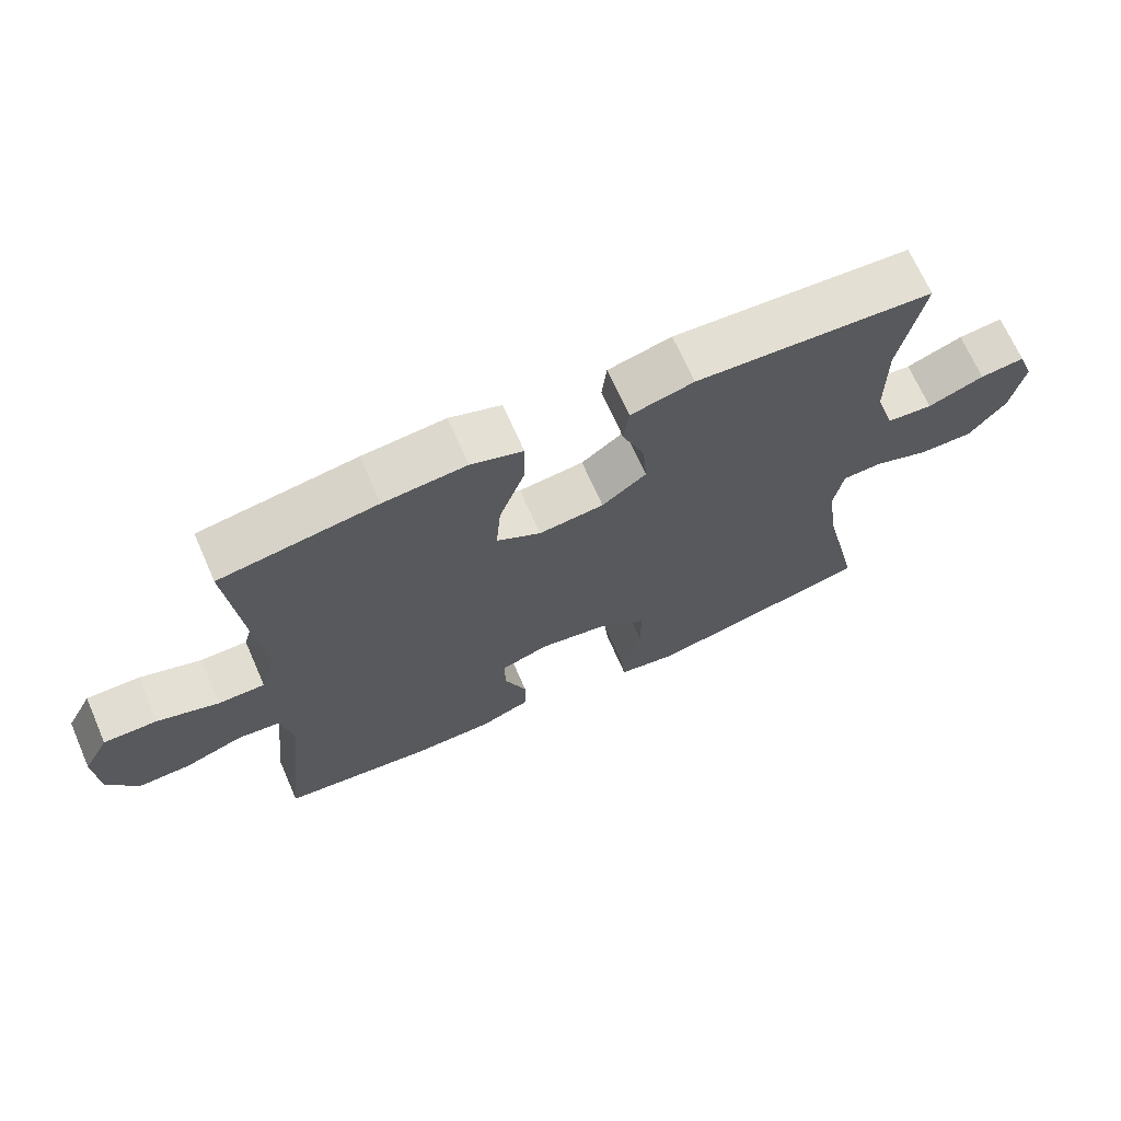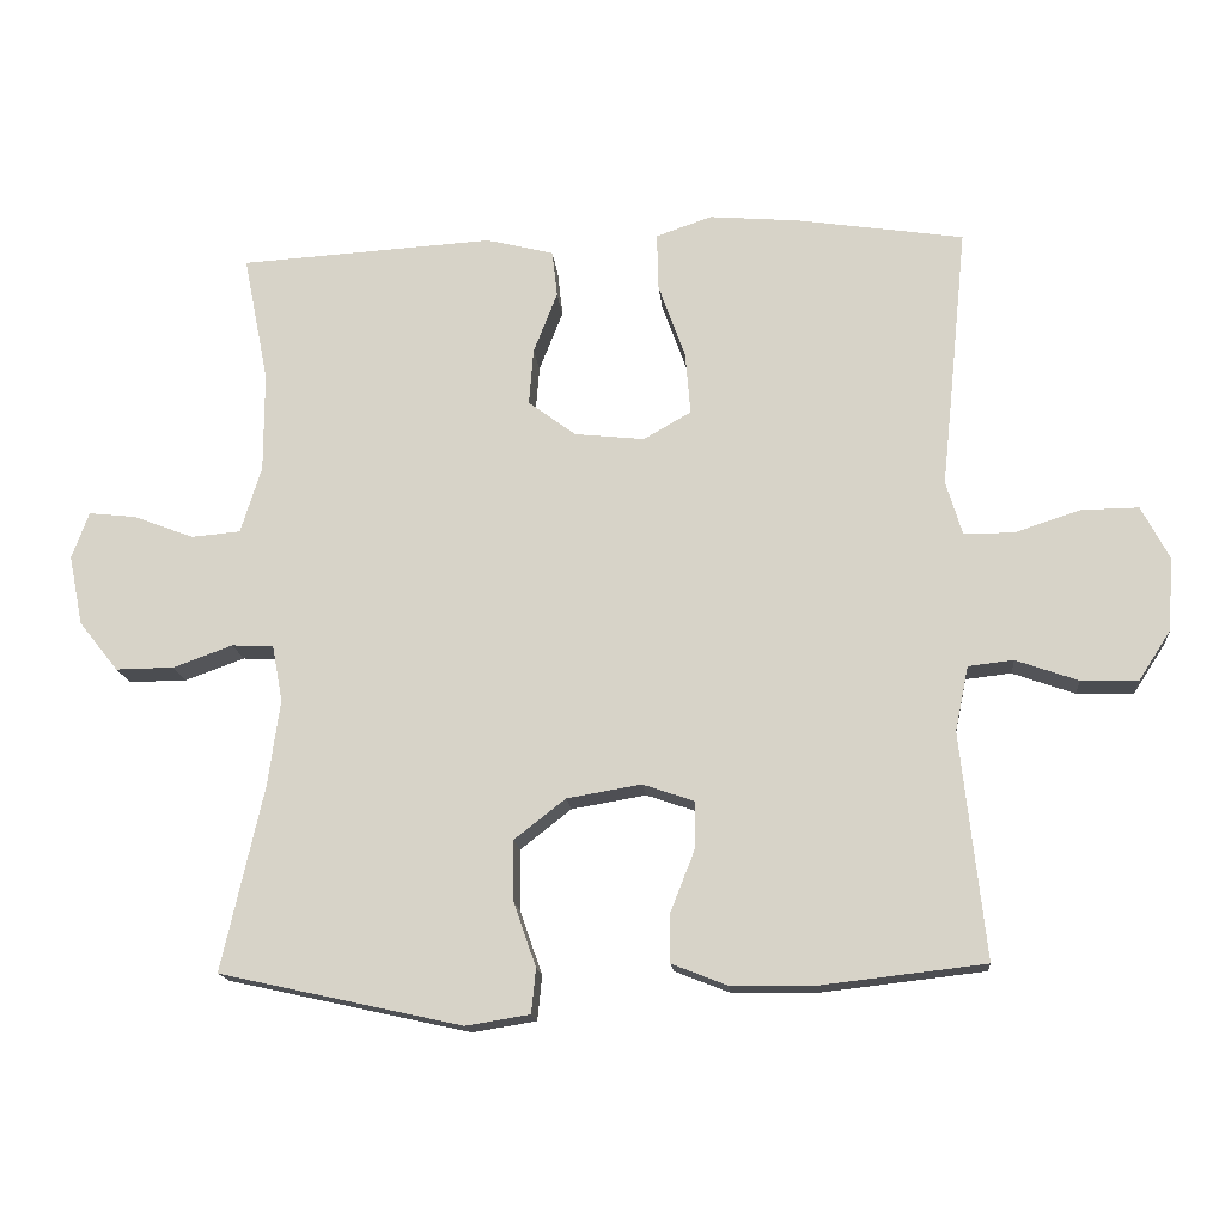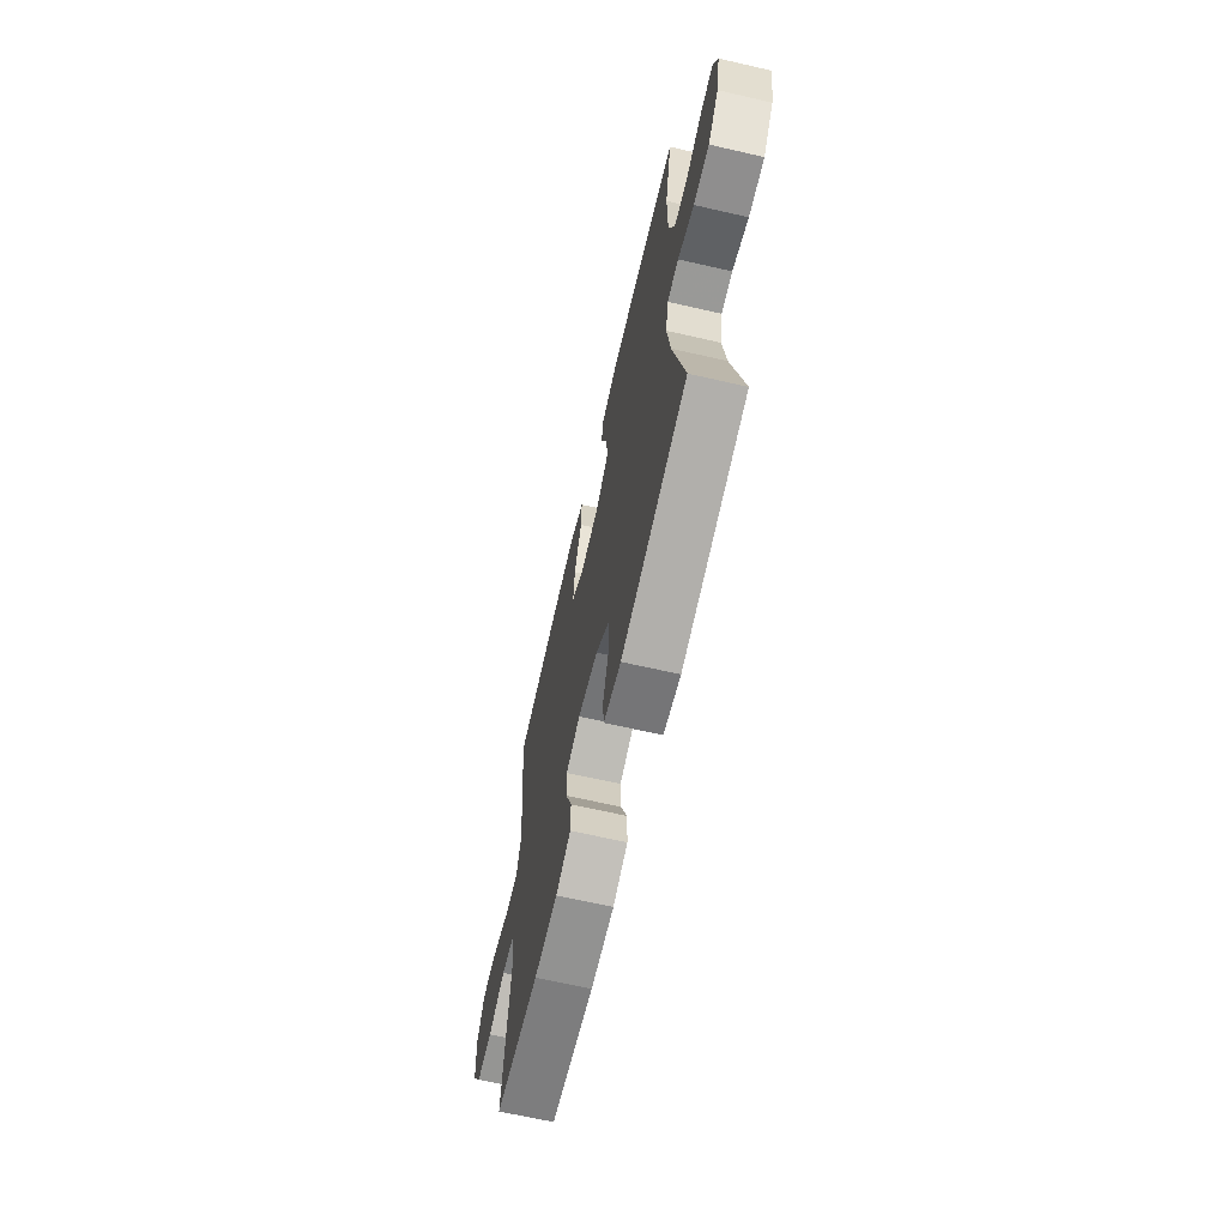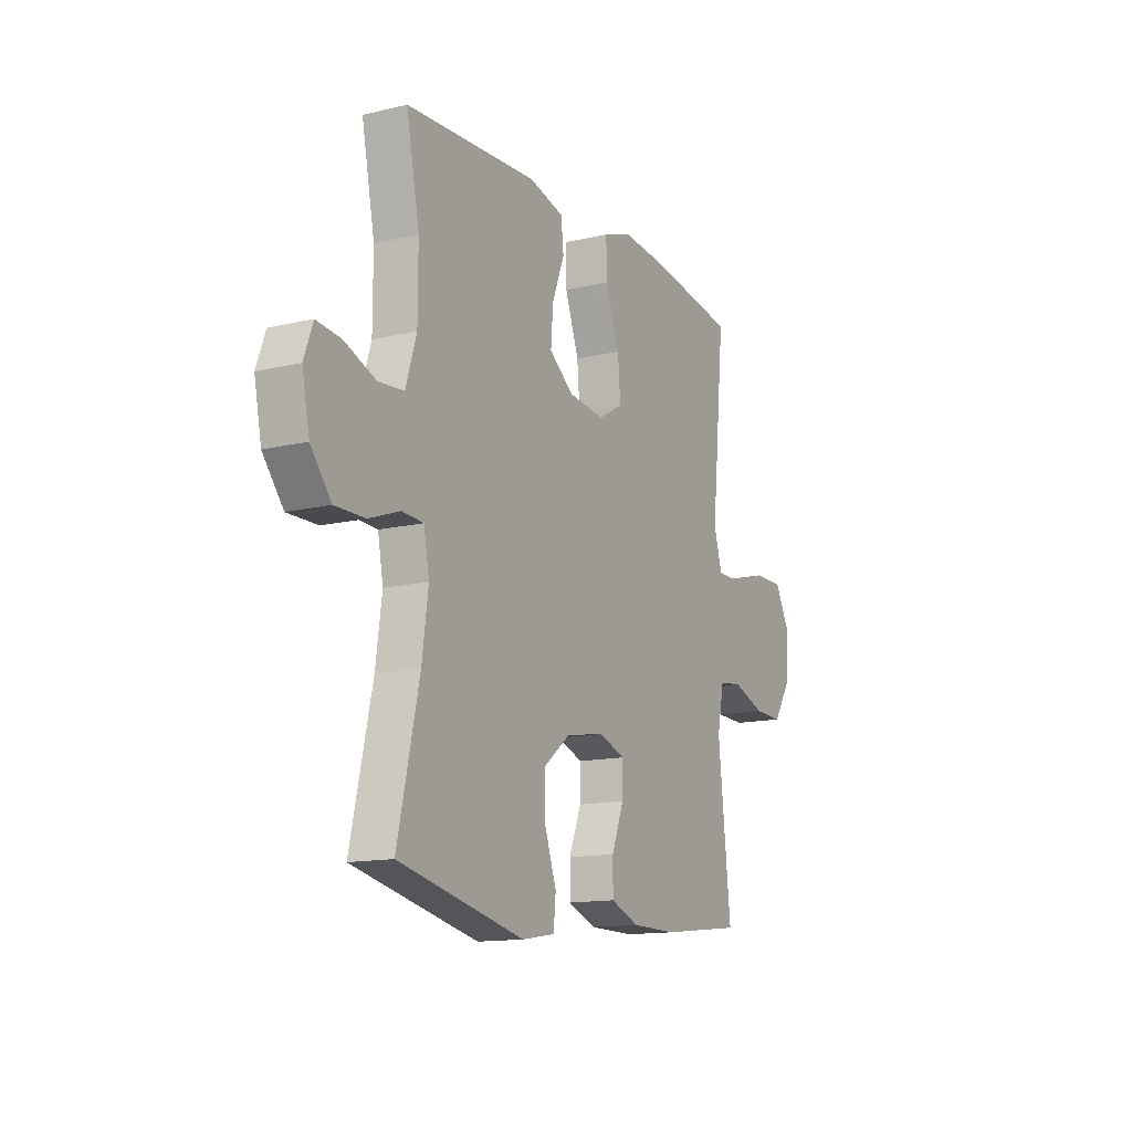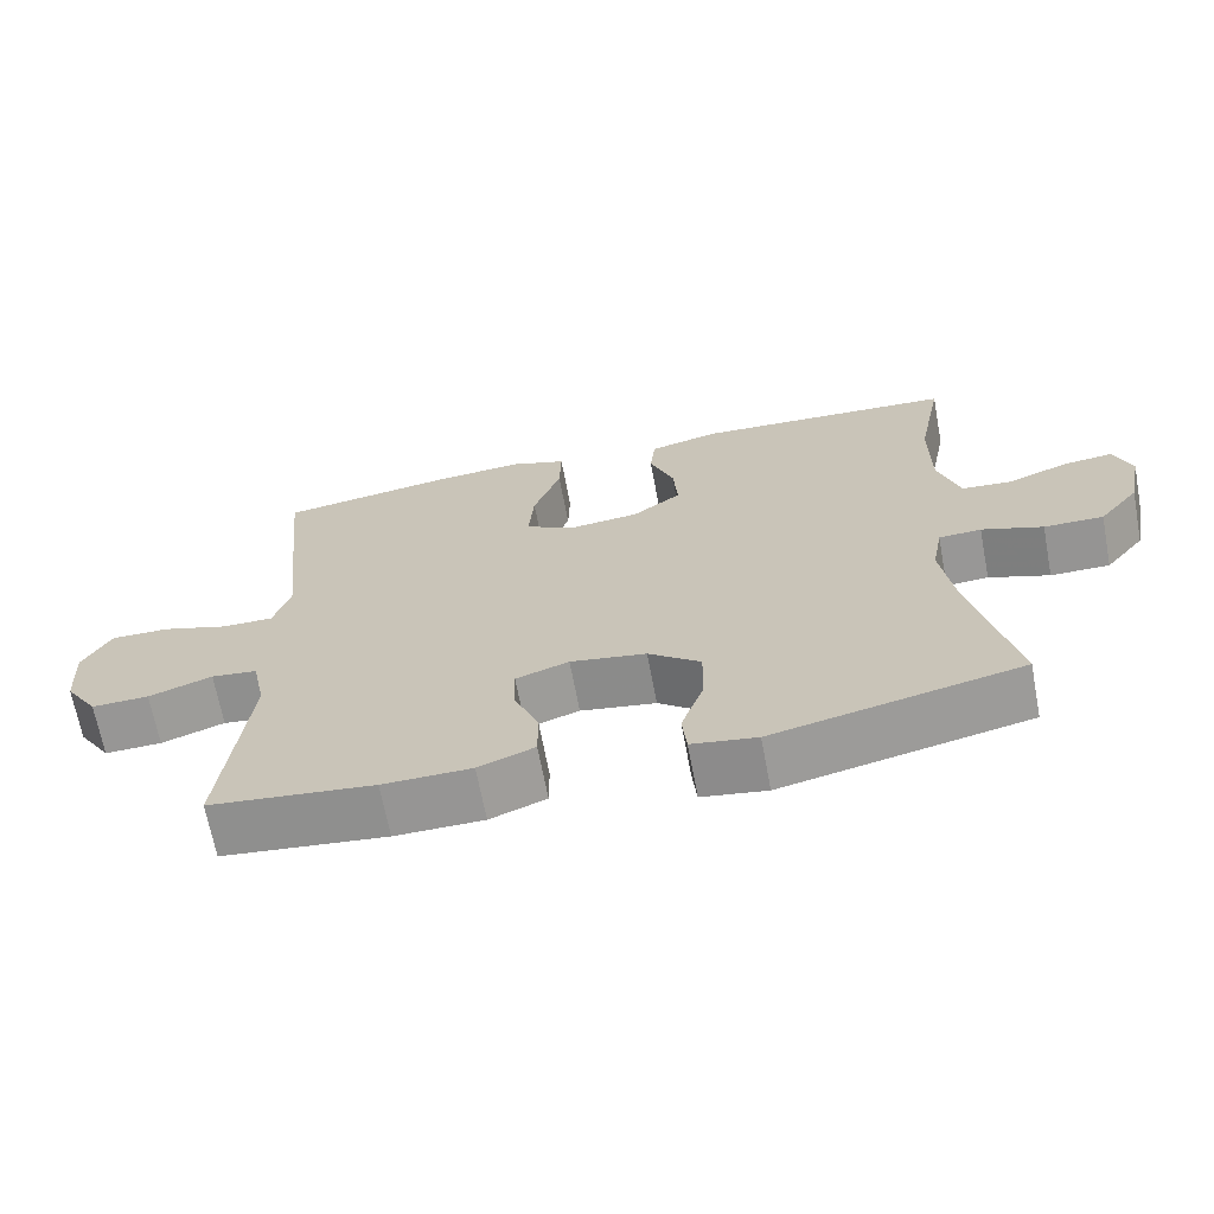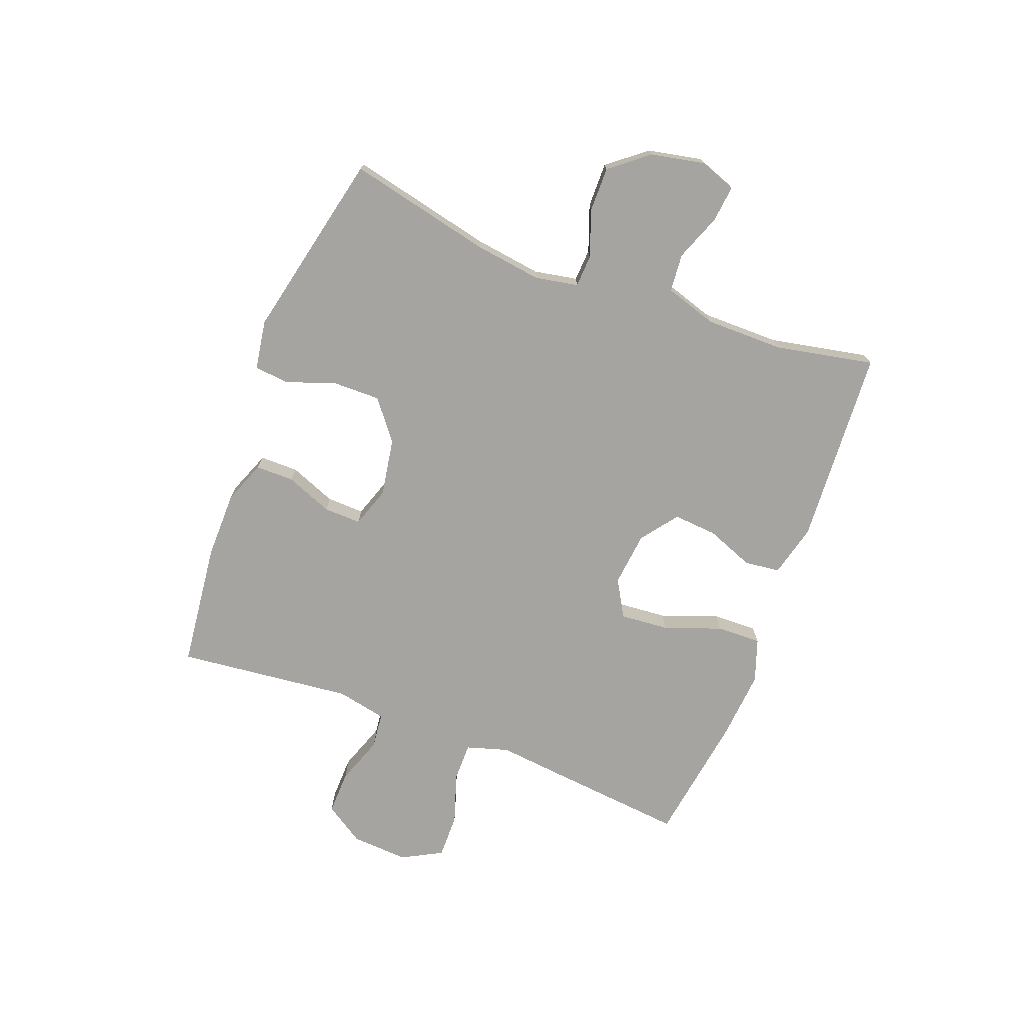
<metadata>
{"format":"obj","ext":"obj","renderer":"f3d","projection":"perspective","resolution":1024,"background":"white","views":[{"elev":68.8,"azim":156.3,"up":"+Z"},{"elev":-15.8,"azim":5.1,"up":"+Z"},{"elev":-65.8,"azim":-103.0,"up":"+Z"},{"elev":-13.8,"azim":-62.0,"up":"+Z"},{"elev":-67.4,"azim":-169.3,"up":"+Z"},{"elev":-73.5,"azim":-110.8,"up":"+Y"}]}
</metadata>
<code>
v -0.5 0.07 -0.5
v -0.444 0.07 -0.251
v -0.428 0.07 -0.135
v -0.442 0.07 -0.06
v -0.498 0.07 -0.057
v -0.578 0.07 -0.086
v -0.656 0.07 -0.087
v -0.709 0.07 -0.021
v -0.728 0.07 0.073
v -0.705 0.07 0.136
v -0.641 0.07 0.129
v -0.56 0.07 0.098
v -0.494 0.07 0.104
v -0.466 0.07 0.194
v -0.466 0.07 0.329
v -0.5 0.07 0.5
v -0.158 0.07 0.521
v -0.067 0.07 0.498
v -0.06 0.07 0.436
v -0.092 0.07 0.354
v -0.098 0.07 0.278
v -0.034 0.07 0.23
v 0.06 0.07 0.22
v 0.124 0.07 0.257
v 0.117 0.07 0.341
v 0.081 0.07 0.441
v 0.079 0.07 0.518
v 0.154 0.07 0.544
v 0.274 0.07 0.534
v 0.5 0.07 0.5
v 0.476 0.07 0.26
v 0.464 0.07 0.146
v 0.486 0.07 0.073
v 0.553 0.07 0.073
v 0.642 0.07 0.102
v 0.719 0.07 0.103
v 0.756 0.07 0.033
v 0.75 0.07 -0.066
v 0.706 0.07 -0.134
v 0.63 0.07 -0.132
v 0.546 0.07 -0.102
v 0.485 0.07 -0.109
v 0.467 0.07 -0.196
v 0.5 0.07 -0.5
v 0.283 0.07 -0.525
v 0.166 0.07 -0.524
v 0.092 0.07 -0.495
v 0.092 0.07 -0.429
v 0.124 0.07 -0.348
v 0.126 0.07 -0.283
v 0.056 0.07 -0.259
v -0.044 0.07 -0.276
v -0.113 0.07 -0.33
v -0.112 0.07 -0.412
v -0.082 0.07 -0.498
v -0.088 0.07 -0.558
v -0.174 0.07 -0.572
v -0.5 0 -0.5
v -0.444 0 -0.251
v -0.428 0 -0.135
v -0.442 0 -0.06
v -0.498 0 -0.057
v -0.578 0 -0.086
v -0.656 0 -0.087
v -0.709 0 -0.021
v -0.728 0 0.073
v -0.705 0 0.136
v -0.641 0 0.129
v -0.56 0 0.098
v -0.494 0 0.104
v -0.466 0 0.194
v -0.466 0 0.329
v -0.5 0 0.5
v -0.158 0 0.521
v -0.067 0 0.498
v -0.06 0 0.436
v -0.092 0 0.354
v -0.098 0 0.278
v -0.034 0 0.23
v 0.06 0 0.22
v 0.124 0 0.257
v 0.117 0 0.341
v 0.081 0 0.441
v 0.079 0 0.518
v 0.154 0 0.544
v 0.274 0 0.534
v 0.5 0 0.5
v 0.476 0 0.26
v 0.464 0 0.146
v 0.486 0 0.073
v 0.553 0 0.073
v 0.642 0 0.102
v 0.719 0 0.103
v 0.756 0 0.033
v 0.75 0 -0.066
v 0.706 0 -0.134
v 0.63 0 -0.132
v 0.546 0 -0.102
v 0.485 0 -0.109
v 0.467 0 -0.196
v 0.5 0 -0.5
v 0.283 0 -0.525
v 0.166 0 -0.524
v 0.092 0 -0.495
v 0.092 0 -0.429
v 0.124 0 -0.348
v 0.126 0 -0.283
v 0.056 0 -0.259
v -0.044 0 -0.276
v -0.113 0 -0.33
v -0.112 0 -0.412
v -0.082 0 -0.498
v -0.088 0 -0.558
v -0.174 0 -0.572
f 57 1 2
f 56 57 2
f 55 56 2
f 54 55 2
f 53 54 2 3
f 52 53 3 4
f 51 52 4
f 50 51 4
f 47 48 49
f 46 47 49
f 45 46 49
f 44 45 49
f 43 44 49
f 42 43 49 50
f 39 40 41
f 38 39 41
f 37 38 41
f 36 37 41
f 35 36 41
f 34 35 41
f 33 34 41 42
f 42 50 4
f 33 42 4
f 32 33 4
f 30 31 32
f 29 30 32
f 28 29 32
f 27 28 32
f 26 27 32
f 25 26 32
f 18 19 20
f 17 18 20
f 16 17 20
f 15 16 20
f 14 15 20 21
f 13 14 21 22
f 10 11 12
f 9 10 12
f 8 9 12
f 7 8 12
f 6 7 12
f 5 6 12
f 5 12 13
f 13 22 23
f 5 13 23
f 4 5 23
f 24 25 32
f 23 24 32
f 4 23 32
f 59 58 114
f 59 114 113
f 59 113 112
f 59 112 111
f 60 59 111 110
f 61 60 110 109
f 61 109 108
f 61 108 107
f 106 105 104
f 106 104 103
f 106 103 102
f 106 102 101
f 106 101 100
f 107 106 100 99
f 98 97 96
f 98 96 95
f 98 95 94
f 98 94 93
f 98 93 92
f 98 92 91
f 99 98 91 90
f 61 107 99
f 61 99 90
f 61 90 89
f 89 88 87
f 89 87 86
f 89 86 85
f 89 85 84
f 89 84 83
f 89 83 82
f 77 76 75
f 77 75 74
f 77 74 73
f 77 73 72
f 78 77 72 71
f 79 78 71 70
f 69 68 67
f 69 67 66
f 69 66 65
f 69 65 64
f 69 64 63
f 69 63 62
f 70 69 62
f 80 79 70
f 80 70 62
f 80 62 61
f 89 82 81
f 89 81 80
f 89 80 61
f 1 58 59 2
f 2 59 60 3
f 3 60 61 4
f 4 61 62 5
f 5 62 63 6
f 6 63 64 7
f 7 64 65 8
f 8 65 66 9
f 9 66 67 10
f 10 67 68 11
f 11 68 69 12
f 12 69 70 13
f 13 70 71 14
f 14 71 72 15
f 15 72 73 16
f 16 73 74 17
f 17 74 75 18
f 18 75 76 19
f 19 76 77 20
f 20 77 78 21
f 21 78 79 22
f 22 79 80 23
f 23 80 81 24
f 24 81 82 25
f 25 82 83 26
f 26 83 84 27
f 27 84 85 28
f 28 85 86 29
f 29 86 87 30
f 30 87 88 31
f 31 88 89 32
f 32 89 90 33
f 33 90 91 34
f 34 91 92 35
f 35 92 93 36
f 36 93 94 37
f 37 94 95 38
f 38 95 96 39
f 39 96 97 40
f 40 97 98 41
f 41 98 99 42
f 42 99 100 43
f 43 100 101 44
f 44 101 102 45
f 45 102 103 46
f 46 103 104 47
f 47 104 105 48
f 48 105 106 49
f 49 106 107 50
f 50 107 108 51
f 51 108 109 52
f 52 109 110 53
f 53 110 111 54
f 54 111 112 55
f 55 112 113 56
f 56 113 114 57
f 57 114 58 1

</code>
